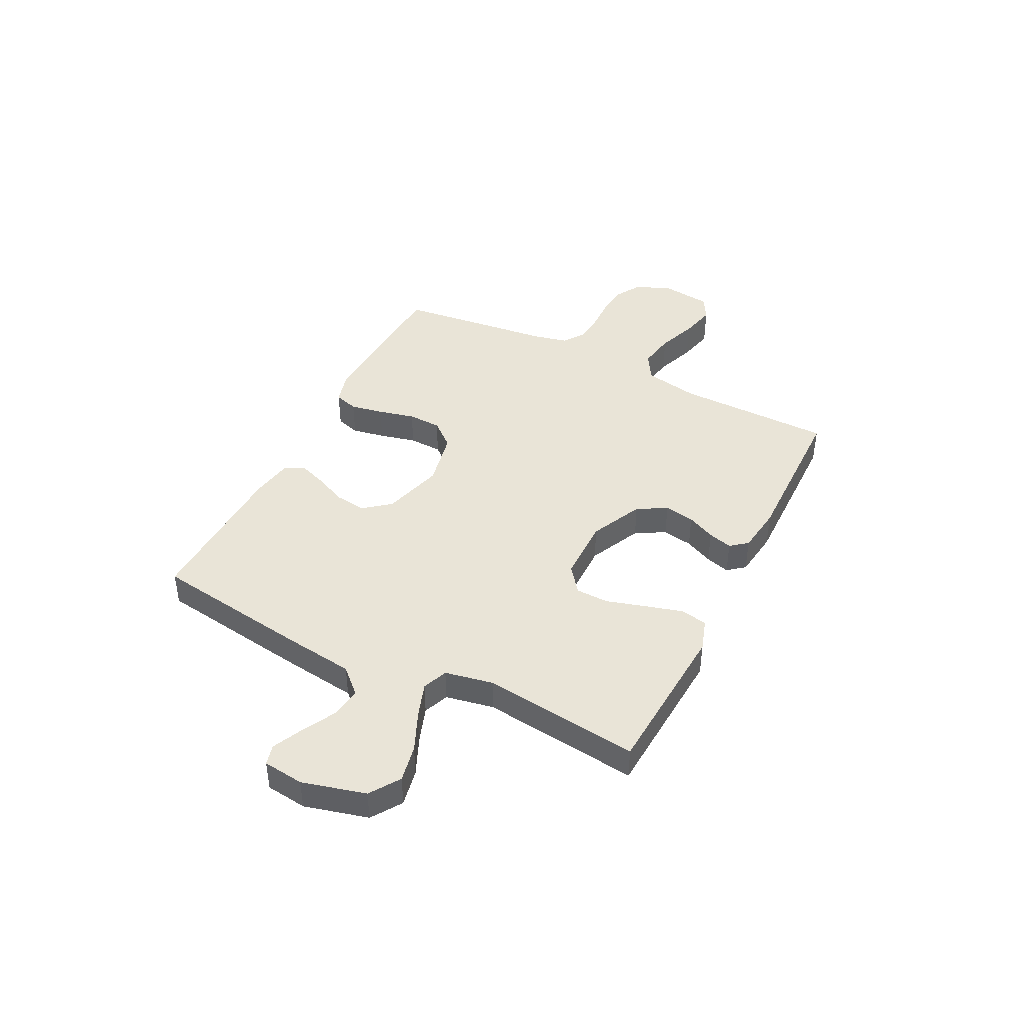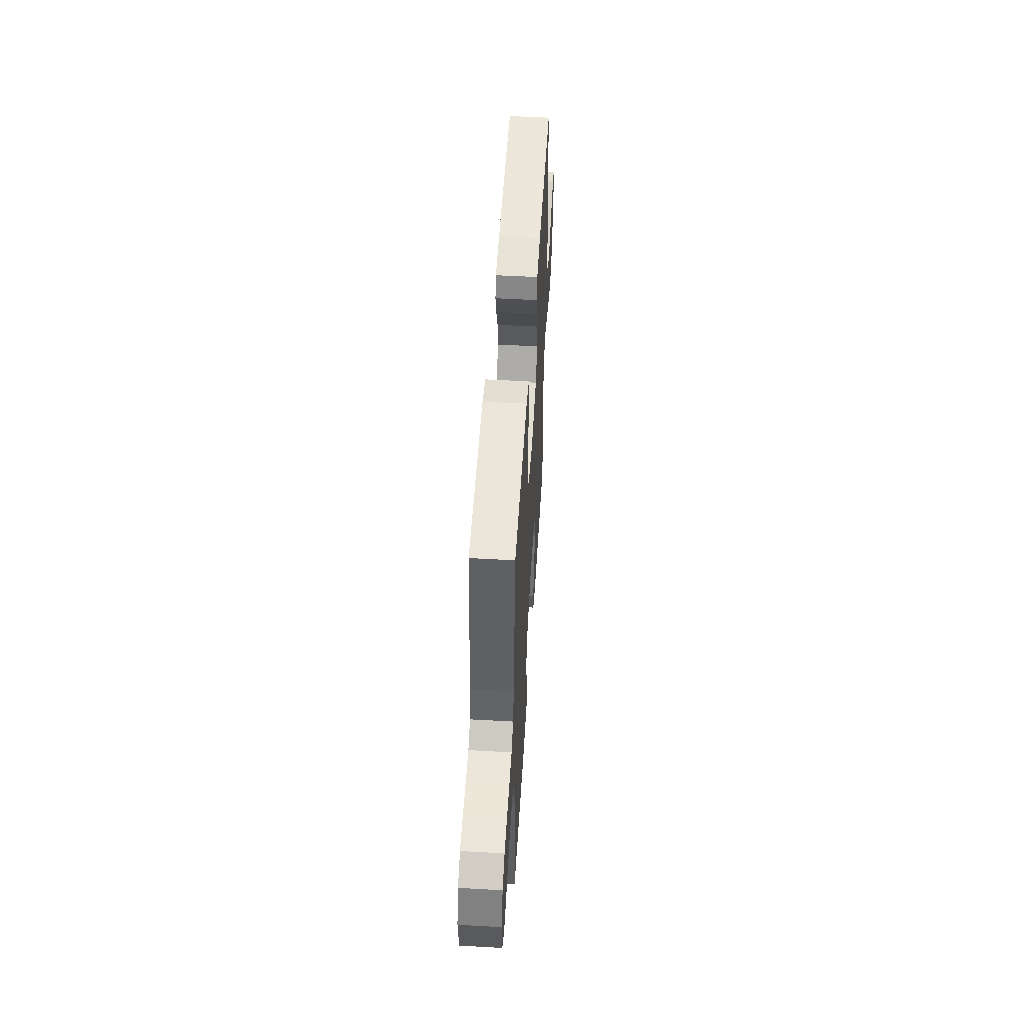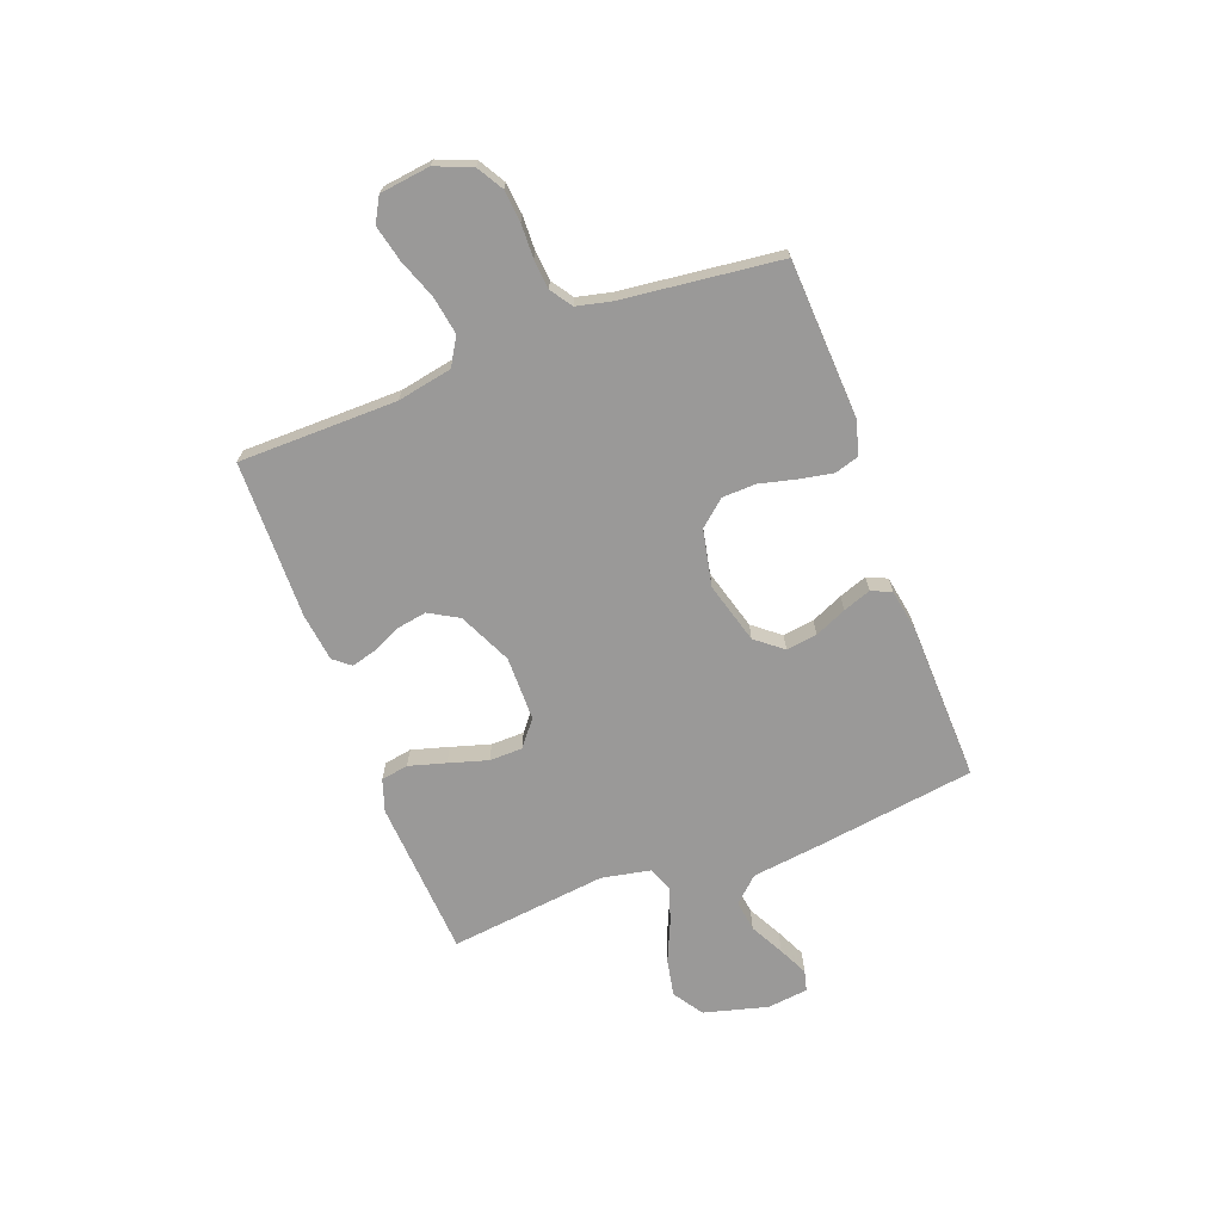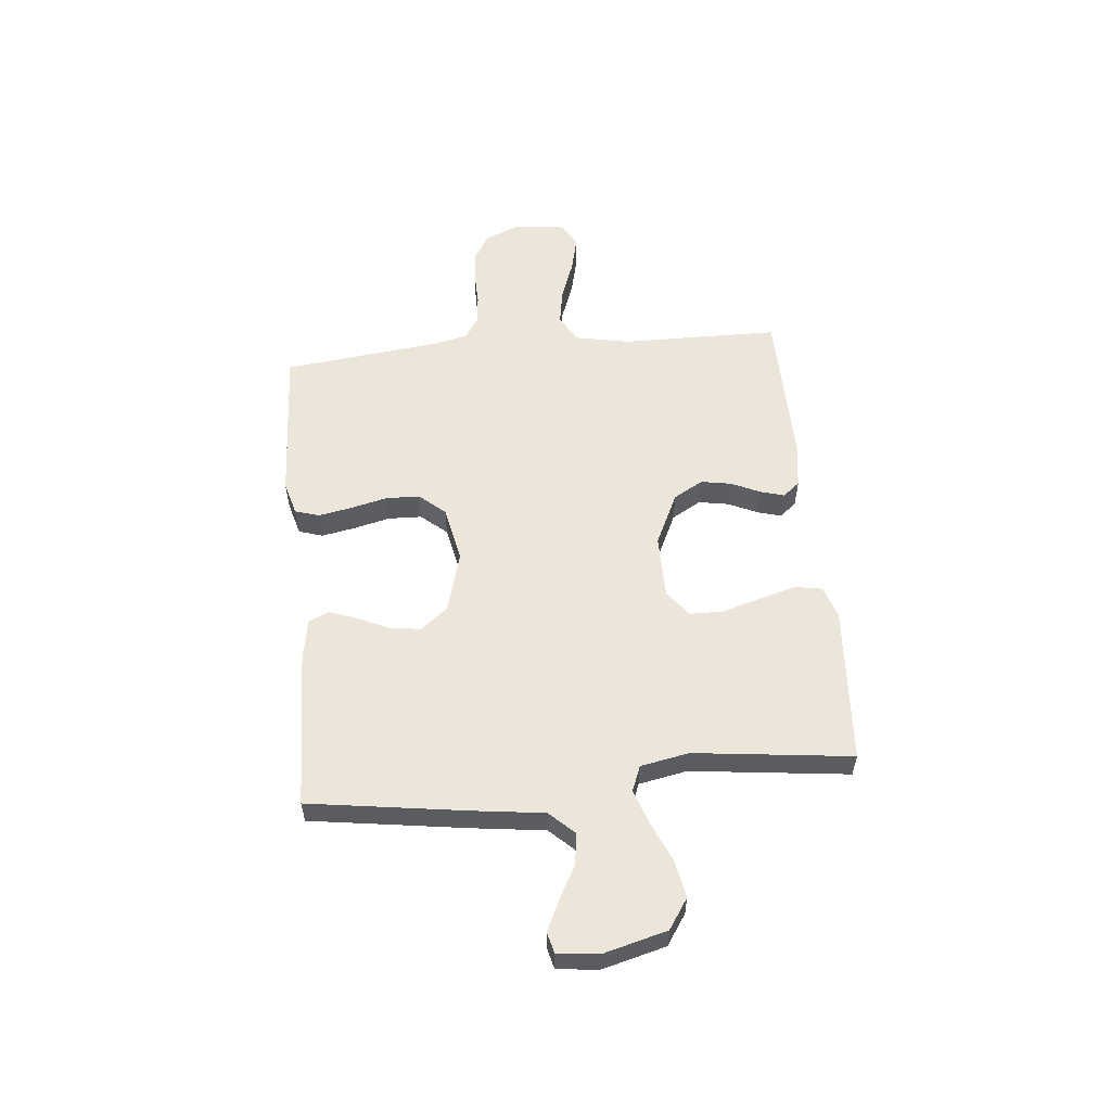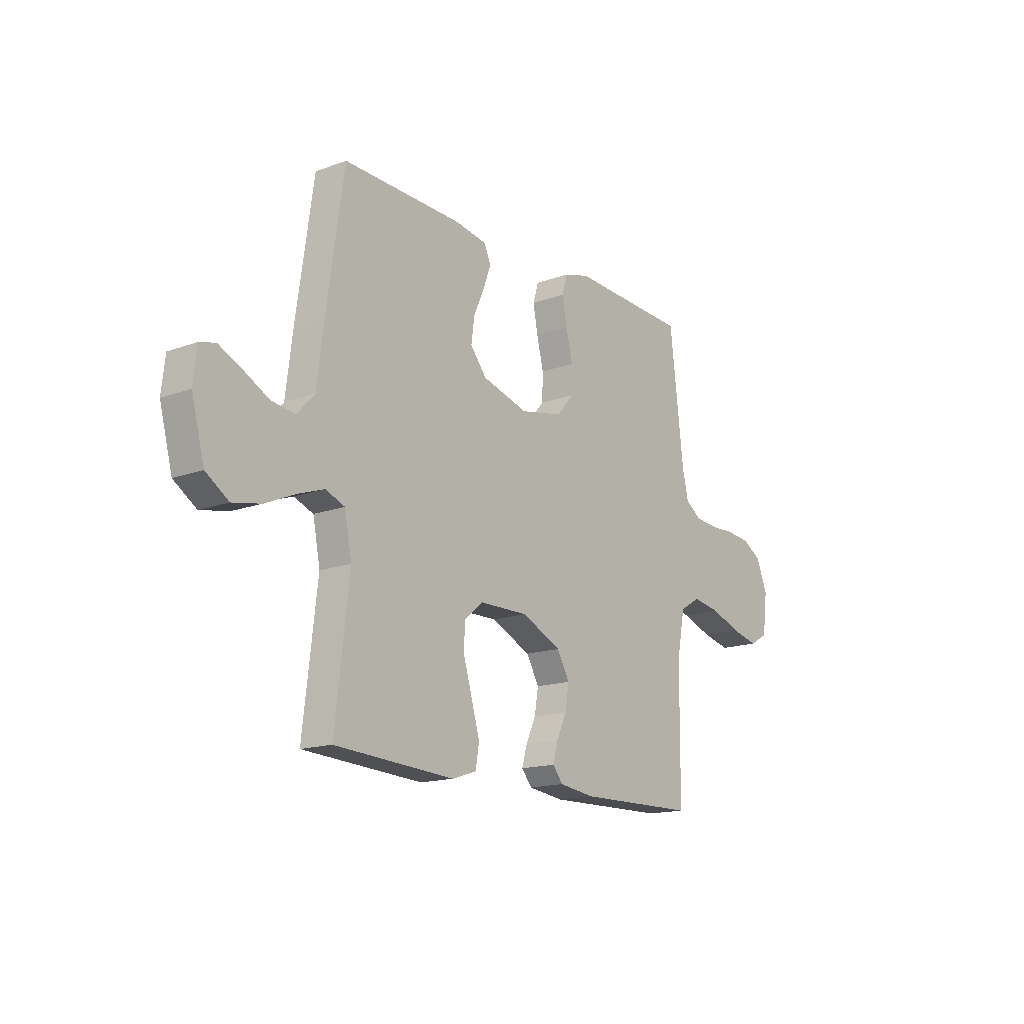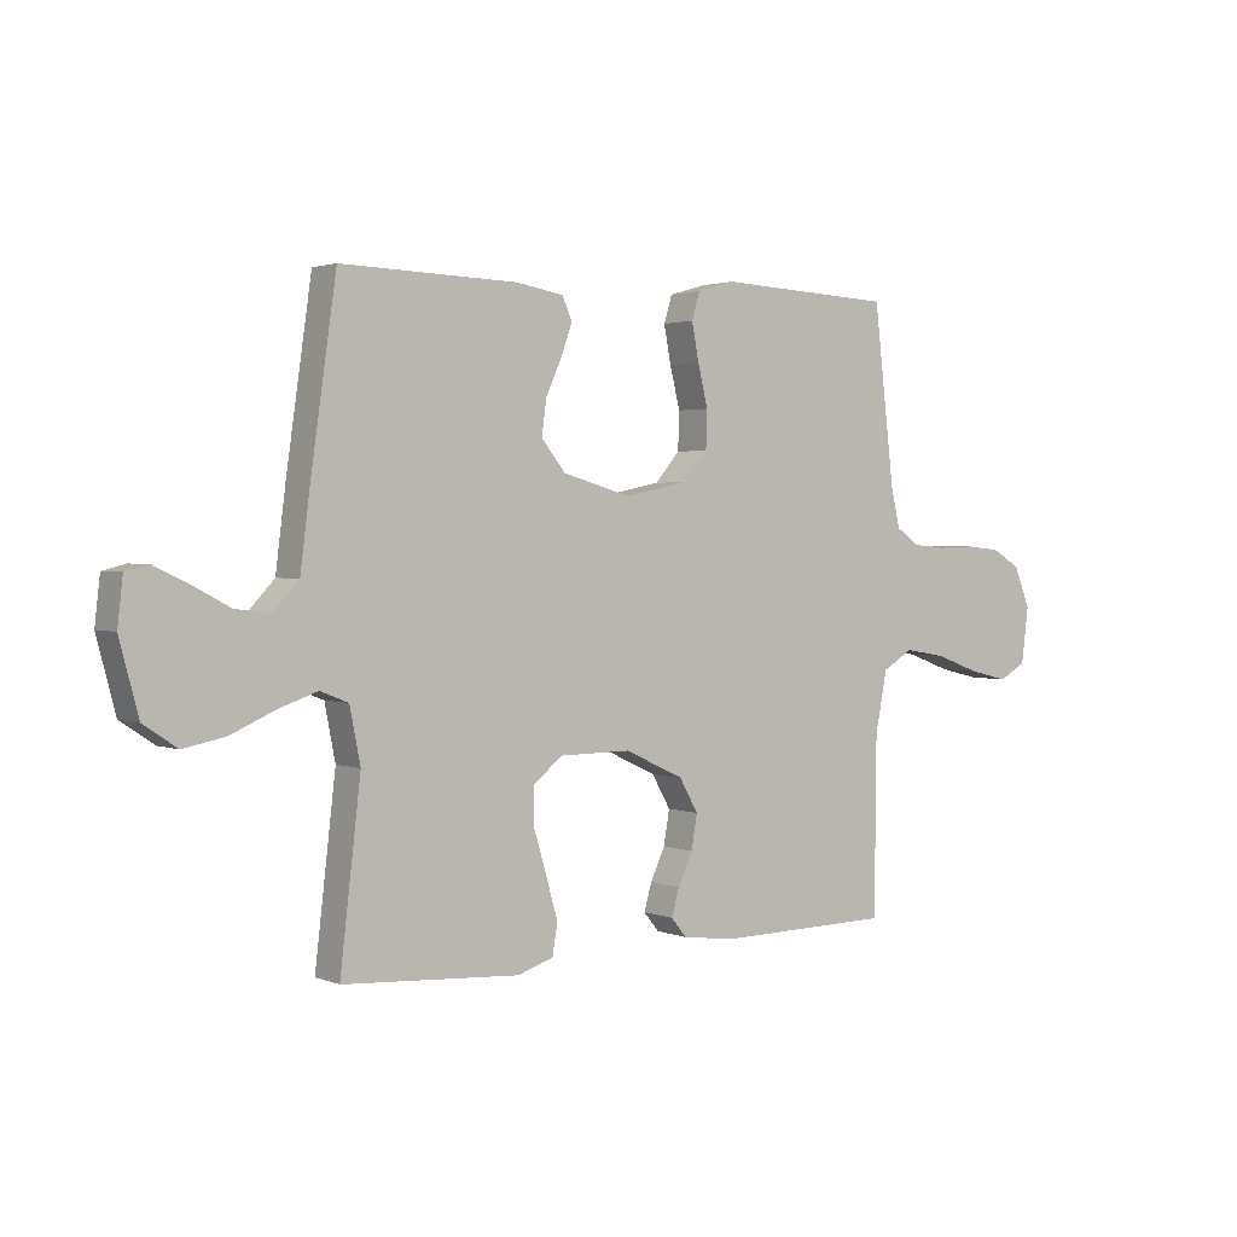
<metadata>
{"format":"obj","ext":"obj","renderer":"f3d","projection":"perspective","resolution":1024,"background":"white","views":[{"elev":43.0,"azim":116.8,"up":"+Y"},{"elev":51.4,"azim":-86.5,"up":"+Z"},{"elev":-69.1,"azim":-69.4,"up":"+Y"},{"elev":56.2,"azim":84.6,"up":"+Y"},{"elev":-15.6,"azim":127.6,"up":"+Z"},{"elev":2.1,"azim":143.6,"up":"+Z"}]}
</metadata>
<code>
v -0.5 0.07 -0.5
v -0.503 0.07 -0.2
v -0.523 0.07 -0.096
v -0.575 0.07 -0.065
v -0.646 0.07 -0.077
v -0.722 0.07 -0.105
v -0.79 0.07 -0.121
v -0.836 0.07 -0.095
v -0.848 0.07 0
v -0.82 0.07 0.069
v -0.771 0.07 0.098
v -0.711 0.07 0.104
v -0.647 0.07 0.102
v -0.591 0.07 0.107
v -0.55 0.07 0.135
v -0.535 0.07 0.2
v -0.5 0.07 0.5
v -0.2 0.07 0.515
v -0.136 0.07 0.497
v -0.122 0.07 0.451
v -0.134 0.07 0.388
v -0.151 0.07 0.318
v -0.149 0.07 0.254
v -0.107 0.07 0.205
v 0 0.07 0.183
v 0.116 0.07 0.216
v 0.157 0.07 0.267
v 0.149 0.07 0.326
v 0.122 0.07 0.386
v 0.103 0.07 0.439
v 0.12 0.07 0.477
v 0.2 0.07 0.491
v 0.5 0.07 0.5
v 0.543 0.07 0.2
v 0.56 0.07 0.066
v 0.604 0.07 0.019
v 0.663 0.07 0.027
v 0.727 0.07 0.061
v 0.784 0.07 0.088
v 0.823 0.07 0.078
v 0.832 0.07 0
v 0.8 0.07 -0.121
v 0.743 0.07 -0.159
v 0.672 0.07 -0.145
v 0.597 0.07 -0.112
v 0.531 0.07 -0.089
v 0.483 0.07 -0.108
v 0.465 0.07 -0.2
v 0.5 0.07 -0.5
v 0.2 0.07 -0.519
v 0.139 0.07 -0.499
v 0.13 0.07 -0.447
v 0.15 0.07 -0.377
v 0.172 0.07 -0.303
v 0.171 0.07 -0.24
v 0.122 0.07 -0.201
v 0 0.07 -0.2
v -0.1 0.07 -0.247
v -0.132 0.07 -0.303
v -0.122 0.07 -0.361
v -0.097 0.07 -0.415
v -0.084 0.07 -0.461
v -0.11 0.07 -0.493
v -0.2 0.07 -0.505
v -0.5 0 -0.5
v -0.503 0 -0.2
v -0.523 0 -0.096
v -0.575 0 -0.065
v -0.646 0 -0.077
v -0.722 0 -0.105
v -0.79 0 -0.121
v -0.836 0 -0.095
v -0.848 0 0
v -0.82 0 0.069
v -0.771 0 0.098
v -0.711 0 0.104
v -0.647 0 0.102
v -0.591 0 0.107
v -0.55 0 0.135
v -0.535 0 0.2
v -0.5 0 0.5
v -0.2 0 0.515
v -0.136 0 0.497
v -0.122 0 0.451
v -0.134 0 0.388
v -0.151 0 0.318
v -0.149 0 0.254
v -0.107 0 0.205
v 0 0 0.183
v 0.116 0 0.216
v 0.157 0 0.267
v 0.149 0 0.326
v 0.122 0 0.386
v 0.103 0 0.439
v 0.12 0 0.477
v 0.2 0 0.491
v 0.5 0 0.5
v 0.543 0 0.2
v 0.56 0 0.066
v 0.604 0 0.019
v 0.663 0 0.027
v 0.727 0 0.061
v 0.784 0 0.088
v 0.823 0 0.078
v 0.832 0 0
v 0.8 0 -0.121
v 0.743 0 -0.159
v 0.672 0 -0.145
v 0.597 0 -0.112
v 0.531 0 -0.089
v 0.483 0 -0.108
v 0.465 0 -0.2
v 0.5 0 -0.5
v 0.2 0 -0.519
v 0.139 0 -0.499
v 0.13 0 -0.447
v 0.15 0 -0.377
v 0.172 0 -0.303
v 0.171 0 -0.24
v 0.122 0 -0.201
v 0 0 -0.2
v -0.1 0 -0.247
v -0.132 0 -0.303
v -0.122 0 -0.361
v -0.097 0 -0.415
v -0.084 0 -0.461
v -0.11 0 -0.493
v -0.2 0 -0.505
f 64 1 2
f 63 64 2
f 62 63 2
f 61 62 2
f 60 61 2
f 59 60 2 3
f 58 59 3 4
f 57 58 4
f 56 57 4
f 52 53 54
f 51 52 54
f 50 51 54
f 49 50 54
f 48 49 54
f 47 48 54 55
f 43 44 45
f 42 43 45
f 41 42 45
f 40 41 45
f 39 40 45
f 38 39 45
f 37 38 45
f 36 37 45 46
f 35 36 46 47
f 34 35 47
f 33 34 47
f 32 33 47
f 31 32 47
f 30 31 47
f 29 30 47
f 28 29 47
f 20 21 22
f 19 20 22
f 18 19 22
f 17 18 22
f 16 17 22
f 15 16 22 23
f 14 15 23 24
f 11 12 13
f 10 11 13
f 9 10 13
f 8 9 13
f 7 8 13
f 6 7 13
f 5 6 13
f 4 5 13 14
f 14 24 25
f 4 14 25
f 56 4 25
f 27 28 47
f 47 55 56
f 27 47 56
f 26 27 56
f 25 26 56
f 66 65 128
f 66 128 127
f 66 127 126
f 66 126 125
f 66 125 124
f 67 66 124 123
f 68 67 123 122
f 68 122 121
f 68 121 120
f 118 117 116
f 118 116 115
f 118 115 114
f 118 114 113
f 118 113 112
f 119 118 112 111
f 109 108 107
f 109 107 106
f 109 106 105
f 109 105 104
f 109 104 103
f 109 103 102
f 109 102 101
f 110 109 101 100
f 111 110 100 99
f 111 99 98
f 111 98 97
f 111 97 96
f 111 96 95
f 111 95 94
f 111 94 93
f 111 93 92
f 86 85 84
f 86 84 83
f 86 83 82
f 86 82 81
f 86 81 80
f 87 86 80 79
f 88 87 79 78
f 77 76 75
f 77 75 74
f 77 74 73
f 77 73 72
f 77 72 71
f 77 71 70
f 77 70 69
f 78 77 69 68
f 89 88 78
f 89 78 68
f 89 68 120
f 111 92 91
f 120 119 111
f 120 111 91
f 120 91 90
f 120 90 89
f 1 65 66 2
f 2 66 67 3
f 3 67 68 4
f 4 68 69 5
f 5 69 70 6
f 6 70 71 7
f 7 71 72 8
f 8 72 73 9
f 9 73 74 10
f 10 74 75 11
f 11 75 76 12
f 12 76 77 13
f 13 77 78 14
f 14 78 79 15
f 15 79 80 16
f 16 80 81 17
f 17 81 82 18
f 18 82 83 19
f 19 83 84 20
f 20 84 85 21
f 21 85 86 22
f 22 86 87 23
f 23 87 88 24
f 24 88 89 25
f 25 89 90 26
f 26 90 91 27
f 27 91 92 28
f 28 92 93 29
f 29 93 94 30
f 30 94 95 31
f 31 95 96 32
f 32 96 97 33
f 33 97 98 34
f 34 98 99 35
f 35 99 100 36
f 36 100 101 37
f 37 101 102 38
f 38 102 103 39
f 39 103 104 40
f 40 104 105 41
f 41 105 106 42
f 42 106 107 43
f 43 107 108 44
f 44 108 109 45
f 45 109 110 46
f 46 110 111 47
f 47 111 112 48
f 48 112 113 49
f 49 113 114 50
f 50 114 115 51
f 51 115 116 52
f 52 116 117 53
f 53 117 118 54
f 54 118 119 55
f 55 119 120 56
f 56 120 121 57
f 57 121 122 58
f 58 122 123 59
f 59 123 124 60
f 60 124 125 61
f 61 125 126 62
f 62 126 127 63
f 63 127 128 64
f 64 128 65 1

</code>
